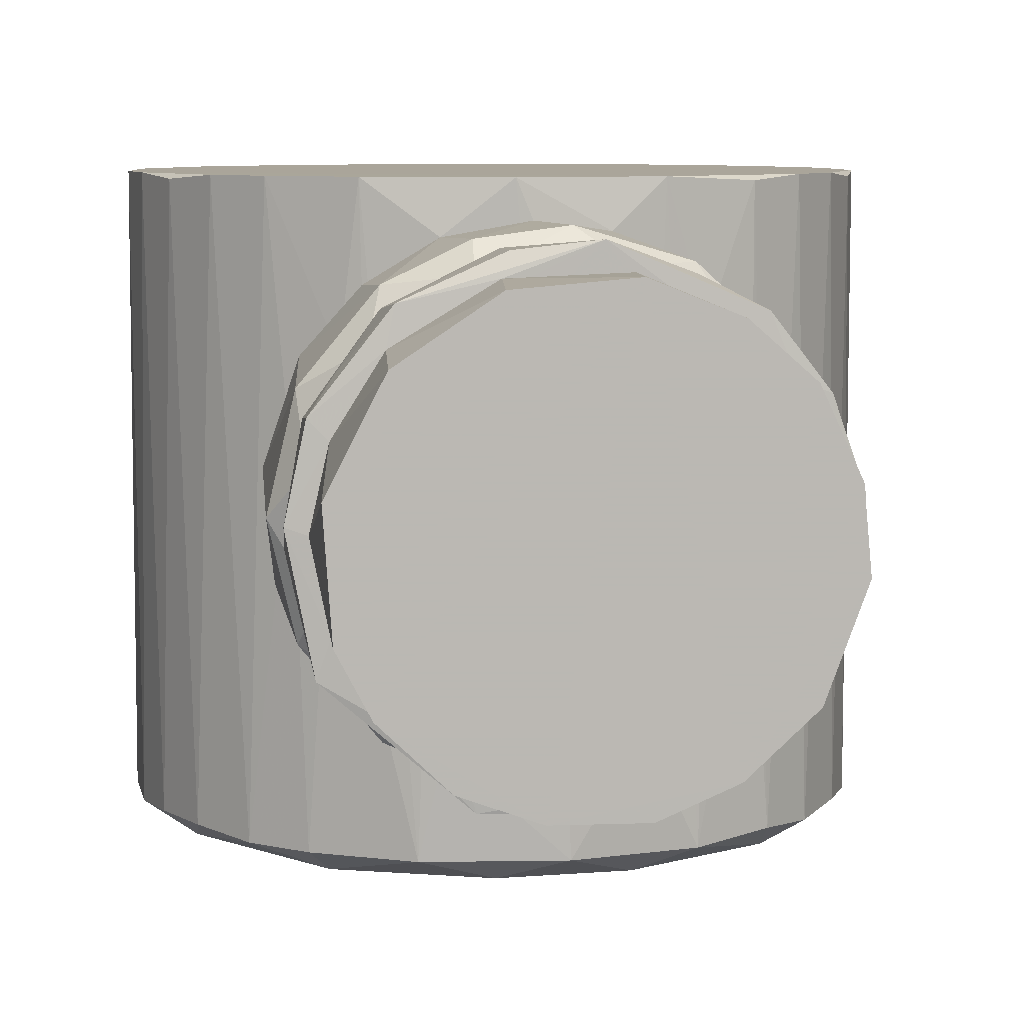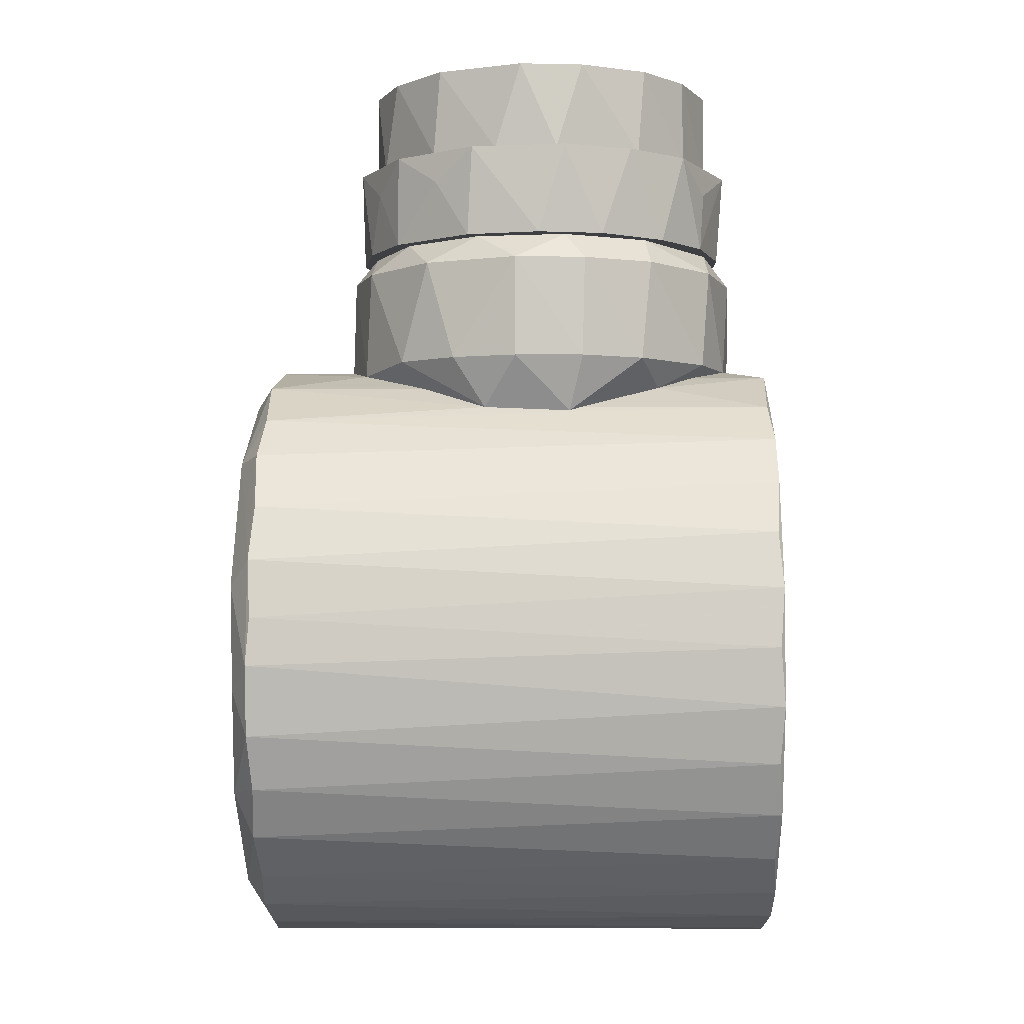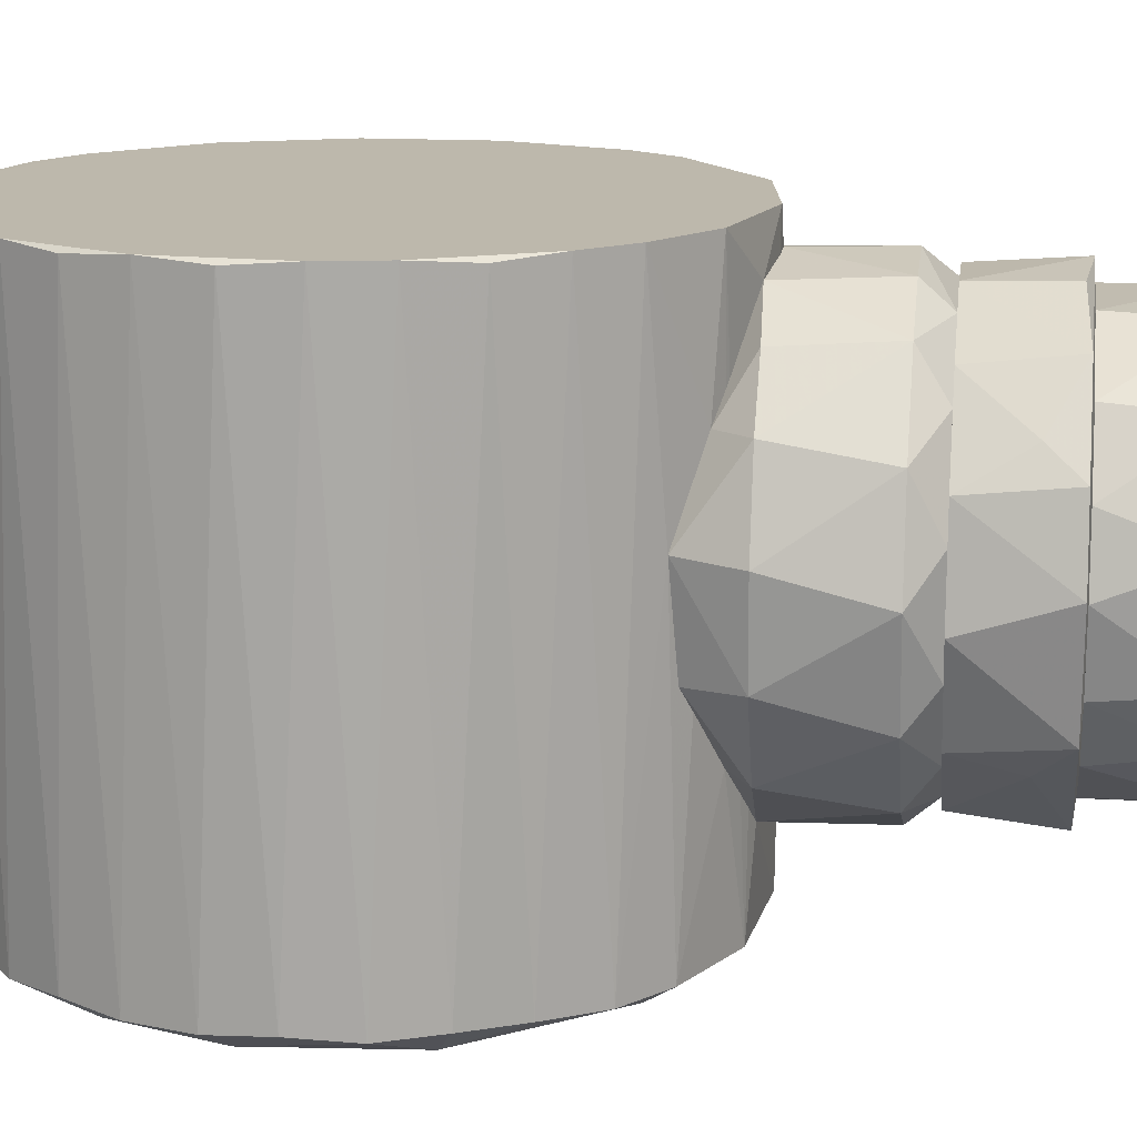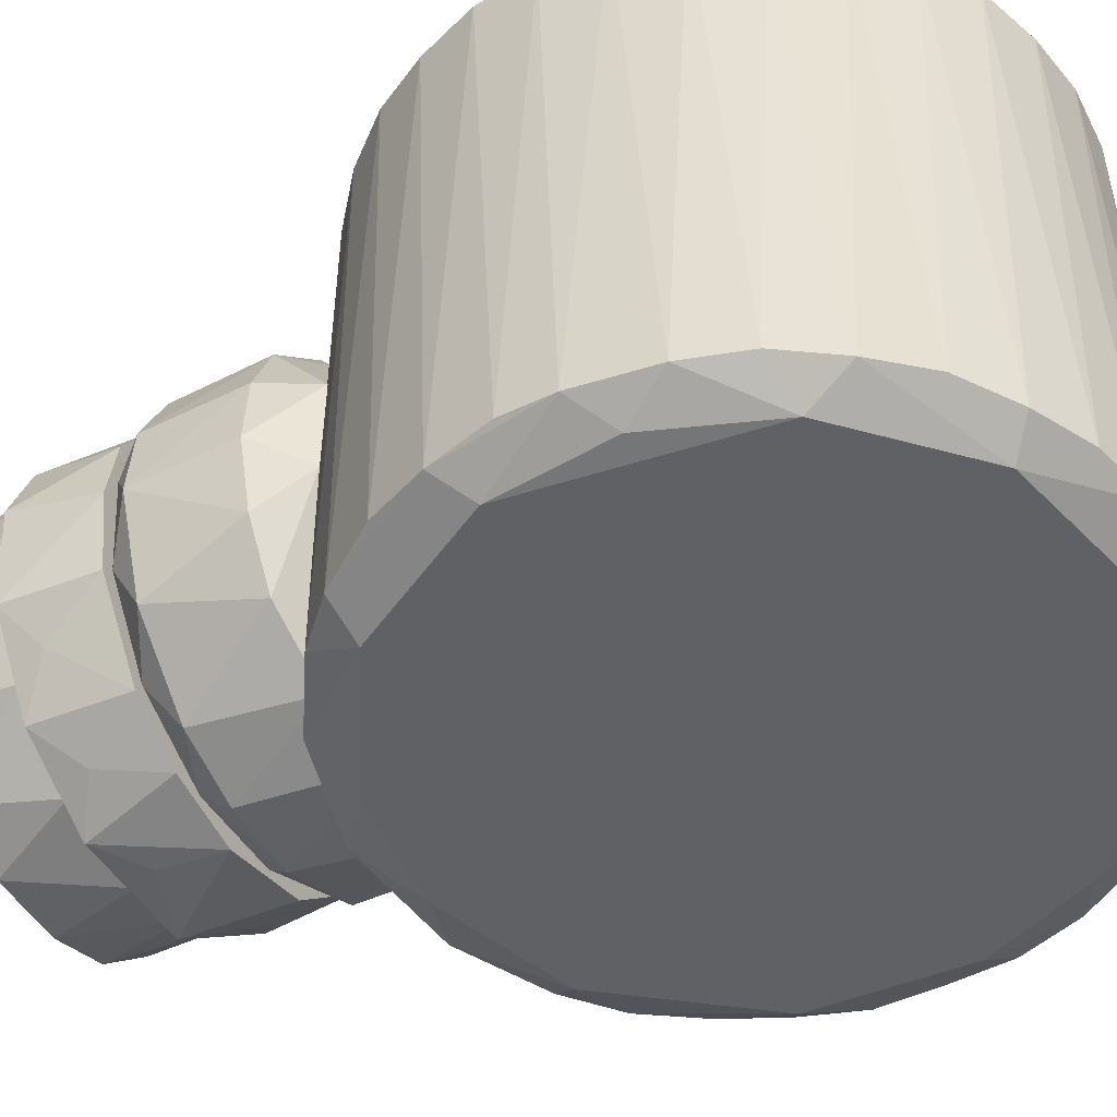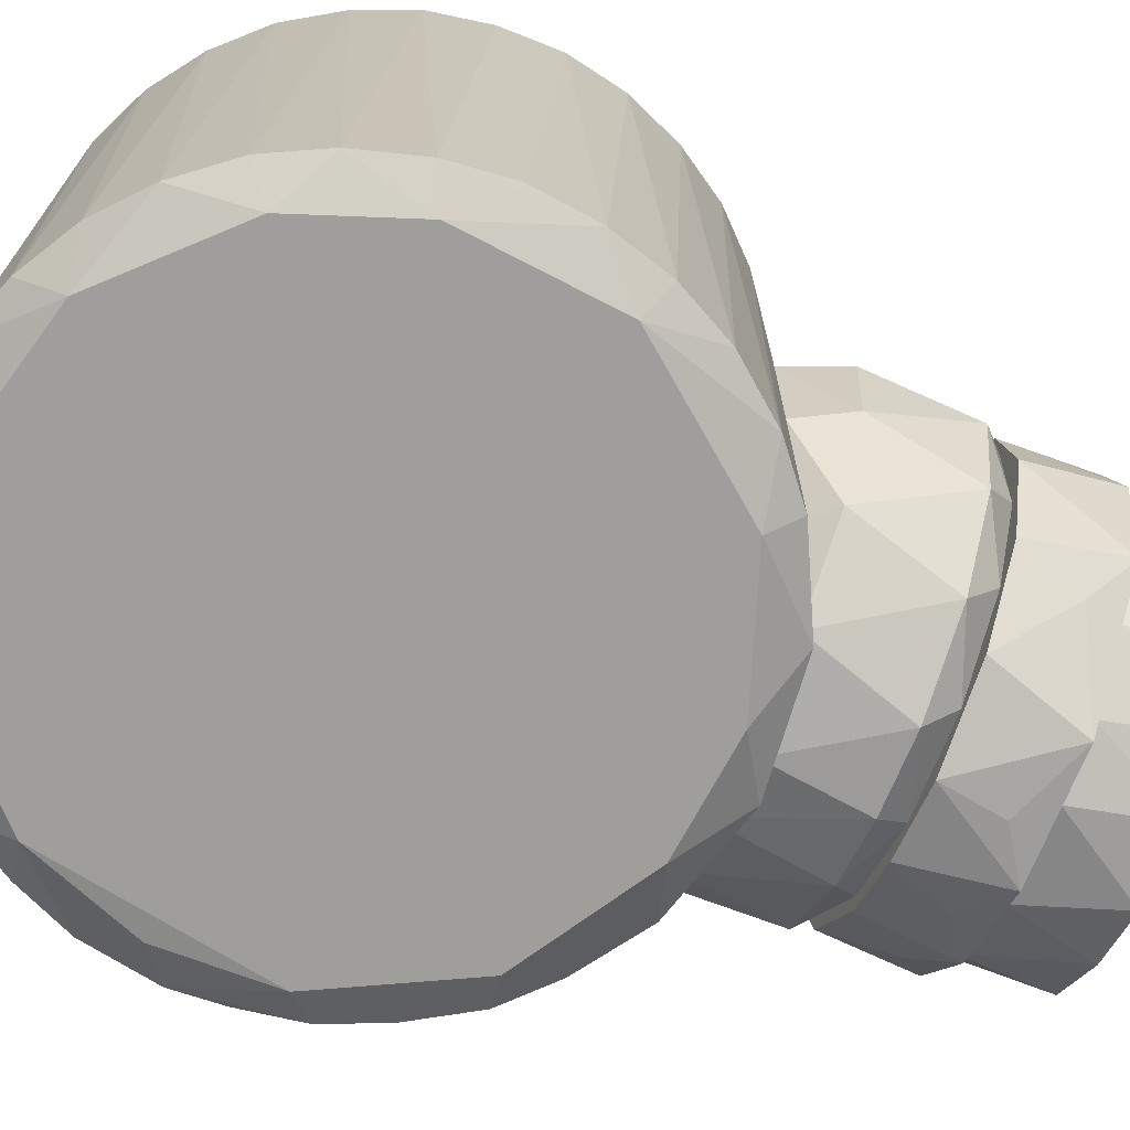
<metadata>
{"format":"obj","ext":"obj","renderer":"f3d","projection":"perspective","resolution":1024,"background":"white","views":[{"elev":7.7,"azim":-7.1,"up":"+Y"},{"elev":-4.0,"azim":91.5,"up":"+Z"},{"elev":14.7,"azim":-82.2,"up":"+Y"},{"elev":-49.5,"azim":119.2,"up":"+Y"},{"elev":-70.8,"azim":-112.3,"up":"+Y"}]}
</metadata>
<code>
v 0.009497 0.0523 0.09096
v 0.007483 0.05269 0.1125
v 0.02411 0.04599 0.1125
v 0.03725 0.03379 0.09096
v 0.03605 -0.01946 0.09096
v -0.003867 -0.03716 0.09096
v 0.02411 -0.03 0.1125
v 0.03726 -0.01781 0.1125
v 0.009496 -0.03632 0.1125
v -0.008432 -0.03621 0.1125
v -0.02341 -0.03081 0.1125
v -0.0364 -0.01846 0.1125
v -0.04184 -0.008572 0.09096
v -0.03373 -0.02227 0.09096
v 0.02411 0.04599 0.09096
v -0.03232 0.03975 0.09096
v 0.03605 0.03545 0.1125
v 0.04359 0.01919 0.1125
v 0.04508 0.003332 0.1125
v 0.01836 -0.03343 0.09096
v -0.0428 -0.006316 0.1125
v -0.04446 0.01729 0.1125
v -0.01497 0.05076 0.1125
v -0.03373 0.03826 0.1125
v -0.04537 0.008913 0.09098
v -0.01916 -0.03272 0.09096
v -0.01302 0.0514 0.09096
v 0.04507 0.01265 0.09096
v -0.04184 0.02456 0.09096
v 0.04359 -0.003198 0.09096
v -0.03312 -0.06698 -0.09617
v -0.03114 -0.06183 -0.1058
v -0.01745 -0.06193 -0.1105
v -0.07195 0.06699 -0.01642
v 0.003655 0.06698 -0.1124
v -0.03742 0.06698 -0.1025
v -0.05889 0.06698 -0.08396
v -0.04911 0.06599 -0.09422
v -0.05404 -0.06196 -0.08954
v 0.07365 0.06698 -0.05165
v 0.07362 0.06698 -0.02327
v 0.075 0.06599 -0.03754
v 0.07466 -0.06101 -0.03041
v 0.04357 0.06698 -0.09857
v 0.04911 -0.06101 -0.09422
v 0.0377 -0.06193 -0.1024
v 0.05428 0.06599 -0.0893
v -0.01067 0.06697 -0.1118
v 0.07496 -0.06191 -0.04194
v -0.04351 -0.06101 -0.09864
v -0.06666 0.06599 -0.003175
v -0.06963 -0.06101 -0.009667
v -0.059 0.06698 0.008743
v -0.07193 0.06698 -0.05875
v -0.06666 0.06599 -0.07191
v -0.07466 0.06698 -0.0305
v -0.0736 -0.06193 -0.02312
v -0.06954 -0.06193 -0.06564
v -0.0737 -0.06195 -0.0514
v 0.02486 0.06698 0.03349
v 0.0542 0.06698 0.01428
v -0.03228 0.06697 0.03039
v -0.003918 0.06696 0.03749
v 0.01419 0.05697 0.03637
v 0.006645 -0.06175 0.03736
v 0.01991 -0.06699 0.02623
v 0.03241 -0.06189 0.03008
v 0.06313 0.06698 -0.07801
v 0.06963 0.06599 -0.06542
v -0.02453 0.06599 -0.1084
v 0.01091 -0.06193 -0.1117
v -0.003569 -0.06101 -0.1125
v -0.000687 -0.06696 -0.1043
v -0.04914 0.06697 0.0191
v -0.03027 -0.02632 0.03109
v -0.02216 -0.06192 0.03431
v -0.0423 -0.06192 0.02436
v -0.05336 -0.06195 0.01518
v 0.07189 -0.06193 -0.0589
v 0.04822 -0.06094 0.01992
v 0.05793 -0.06196 0.01016
v 0.04912 -0.06699 0.008628
v -0.03794 -0.06696 0.01809
v -0.07466 0.06599 -0.04467
v -0.075 -0.06101 -0.03754
v -0.06309 -0.06101 -0.07809
v -0.01774 0.05597 0.03554
v -0.006715 -0.06698 0.02893
v 0.02125 -0.03812 0.03459
v -0.01717 -0.0403 0.03567
v -0.000716 0.05905 0.03764
v 0.01768 0.06599 -0.1104
v 0.02453 -0.06101 -0.1084
v -0.04489 0.01467 0.02259
v -0.03607 0.03419 0.02861
v -0.06309 -0.06101 0.003006
v 0.05895 -0.06179 -0.0839
v 0.06666 -0.06101 -0.07191
v 0.0435 0.06599 0.02355
v 0.07195 -0.06188 -0.01642
v 0.06666 -0.06101 -0.003176
v 0.06308 0.06697 0.002999
v 0.03189 -0.067 -0.09689
v -0.06603 -0.06699 -0.0476
v 0.005875 -0.043 0.03761
v 0.03115 0.06697 -0.1058
v 0.03324 0.03882 0.02986
v 0.04339 -0.005839 0.02381
v 0.06963 0.06599 -0.009668
v 0.06517 -0.067 -0.02267
v -0.0629 -0.06698 -0.0134
v -0.05695 -0.06697 -0.07244
v 0.04461 0.01586 0.02277
v 0.03345 -0.02171 0.02972
v 0.0564 -0.06699 -0.07331
v 0.06624 -0.06623 -0.04813
v 0.04461 0.01586 0.02277
v 0.04339 -0.005838 0.02381
v -0.04489 0.01467 0.02259
v 0.03324 0.03882 0.02986
v 0.0439 0.03437 0.03627
v 0.02834 0.05065 0.03641
v 0.02967 -0.02626 0.06808
v 0.04239 -0.02075 0.06125
v 0.0425 -0.007731 0.06808
v -0.04237 -0.008537 0.02429
v 0.02521 0.05257 0.06125
v 0.01277 0.05207 0.06808
v 0.03605 0.03545 0.06808
v -0.03373 0.03826 0.06808
v -0.01497 0.05076 0.06808
v -0.0428 -0.006315 0.06808
v -0.04446 0.01729 0.06807
v -0.05123 0.007993 0.06125
v -0.03232 -0.02377 0.06808
v -0.03607 0.03419 0.02861
v -0.01774 0.05597 0.03554
v 0.04239 0.03673 0.06125
v 0.05099 0.002117 0.06125
v 0.046 -0.01379 0.03631
v -0.04588 -0.01481 0.06125
v 0.009496 -0.03632 0.06808
v 0.003205 0.05909 0.06124
v -0.04588 0.03079 0.06125
v -0.05076 0.01399 0.03641
v 0.04966 0.01916 0.03631
v 0.04482 0.01469 0.06808
v -0.01303 -0.03541 0.06808
v -0.00953 -0.04234 0.06124
v 0.02125 -0.03812 0.03459
v -0.01717 -0.0403 0.03567
v 0.01419 0.05697 0.03637
v -0.000716 0.05905 0.03764
v -0.0146 0.05676 0.06125
v -0.04386 0.03445 0.03635
v 0.05076 0.002201 0.03622
v 0.04953 0.01973 0.06125
v -0.03027 -0.02632 0.03109
v -0.03692 -0.02752 0.03633
v -0.0487 -0.007866 0.03635
v -0.03093 -0.03284 0.06125
v 0.00884 -0.04213 0.06125
v 0.03692 -0.02751 0.03634
v -0.03093 0.04883 0.06125
v -0.03225 0.04738 0.03634
v 0.005875 -0.043 0.03761
v 0.02521 -0.03658 0.06125
v 0.03145 -0.0291 0.06808
v 0.01713 -0.03718 0.06808
v 0.04508 -0.01023 0.06808
v 0.02353 -0.03456 0.08277
v 0.0335 -0.02885 0.09043
v -0.001056 -0.04062 0.06808
v -0.01734 -0.0393 0.09042
v -0.02353 -0.03456 0.06808
v 0.001057 -0.04062 0.08277
v -0.04508 0.02622 0.06808
v -0.04952 0.01033 0.09059
v -0.04556 0.02857 0.09045
v 0.04678 -0.009065 0.09043
v 0.04061 -0.01875 0.08277
v 0.04359 -0.003198 0.09096
v 0.04935 0.01463 0.09044
v 0.01254 -0.0402 0.09043
v 0.01836 -0.03343 0.09096
v -0.003867 -0.03716 0.09096
v -0.03606 -0.02372 0.08277
v -0.04434 -0.01591 0.09042
v -0.04061 -0.01875 0.06808
v -0.01061 0.05545 0.06808
v -0.01152 0.056 0.0893
v 0.004429 0.05781 0.09099
v -0.03078 0.04739 0.09044
v -0.03232 0.03975 0.09096
v -0.04184 -0.008572 0.09096
v -0.03145 0.04508 0.06808
v -0.04839 0.003182 0.06808
v 0.04583 0.02424 0.06808
v 0.04831 0.007994 0.06808
v 0.03254 0.04569 0.09044
v 0.00853 0.05635 0.0889
v 0.02166 0.05153 0.08277
v 0.03605 -0.01946 0.09096
v -0.01302 0.0514 0.09096
v -0.03373 -0.02227 0.09096
v -0.04537 0.008913 0.09098
v -0.04061 0.03474 0.08277
v -0.04446 0.01729 0.06807
v 0.03616 0.04003 0.06808
v 0.04339 0.03171 0.09044
v -0.01916 -0.03272 0.09096
v -0.04184 0.02456 0.09096
v 0.02353 0.05055 0.06808
v 0.04507 0.01265 0.09096
v 0.005824 0.05595 0.06808
v 0.03726 0.03379 0.09096
g Link4_respondable
f 1 2 3
f 4 5 6
f 7 5 8
f 9 10 6
f 11 10 12
f 7 10 9
f 10 2 12
f 10 7 2
f 13 14 12
f 14 11 12
f 15 4 16
f 15 1 3
f 17 18 4
f 17 15 3
f 15 17 4
f 2 17 3
f 7 17 2
f 18 17 7
f 19 7 8
f 19 18 7
f 5 20 6
f 20 5 7
f 20 9 6
f 20 7 9
f 2 21 12
f 22 21 2
f 21 13 12
f 23 22 2
f 22 23 24
f 24 23 16
f 21 25 13
f 25 21 22
f 14 26 11
f 10 26 6
f 26 10 11
f 26 13 6
f 26 14 13
f 27 15 16
f 15 27 1
f 23 27 16
f 1 27 2
f 27 23 2
f 18 28 4
f 19 28 18
f 29 25 22
f 29 24 16
f 29 22 24
f 25 29 13
f 13 29 6
f 4 29 16
f 29 4 6
f 30 28 19
f 5 30 8
f 30 19 8
f 30 5 4
f 28 30 4
f 31 32 33
f 34 35 36
f 37 34 36
f 38 37 36
f 37 38 39
f 40 41 42
f 41 43 42
f 34 41 40
f 44 45 46
f 45 44 47
f 35 48 36
f 49 40 42
f 43 49 42
f 32 50 36
f 50 38 36
f 38 50 39
f 50 31 39
f 50 32 31
f 51 34 52
f 34 51 53
f 54 37 55
f 34 54 56
f 37 54 34
f 34 57 52
f 57 34 56
f 58 54 55
f 54 58 59
f 41 60 61
f 60 41 34
f 60 53 62
f 60 34 53
f 63 60 62
f 60 63 64
f 65 66 67
f 34 68 35
f 68 44 35
f 68 34 40
f 69 68 40
f 44 68 47
f 32 70 33
f 70 48 33
f 70 32 36
f 48 70 36
f 71 72 35
f 48 72 33
f 72 48 35
f 73 31 33
f 72 73 33
f 73 72 71
f 53 74 62
f 75 76 62
f 75 77 76
f 78 74 53
f 79 69 40
f 49 79 40
f 80 81 61
f 66 82 67
f 82 80 67
f 80 82 81
f 77 83 76
f 78 83 77
f 54 84 56
f 84 54 59
f 85 57 56
f 57 85 59
f 84 85 56
f 85 84 59
f 86 37 39
f 37 86 55
f 86 58 55
f 76 87 62
f 87 63 62
f 88 65 76
f 65 88 66
f 83 88 76
f 60 89 67
f 89 65 67
f 89 60 64
f 65 90 76
f 90 87 76
f 87 90 63
f 63 91 64
f 92 71 35
f 92 93 71
f 94 78 77
f 78 94 74
f 95 75 62
f 75 95 77
f 95 94 77
f 74 95 62
f 94 95 74
f 96 78 53
f 96 51 52
f 51 96 53
f 97 45 47
f 68 97 47
f 98 68 69
f 79 98 69
f 98 97 68
f 60 99 61
f 99 80 61
f 41 100 43
f 100 49 43
f 100 101 81
f 82 100 81
f 102 41 61
f 81 102 61
f 101 102 81
f 73 103 31
f 103 73 71
f 45 103 46
f 97 103 45
f 103 93 46
f 93 103 71
f 104 57 59
f 58 104 59
f 103 104 31
f 104 103 66
f 105 91 63
f 90 105 63
f 105 90 65
f 91 105 64
f 105 89 64
f 89 105 65
f 92 106 93
f 106 44 46
f 93 106 46
f 44 106 35
f 106 92 35
f 107 99 60
f 80 108 67
f 107 108 99
f 109 100 41
f 100 109 101
f 102 109 41
f 109 102 101
f 110 82 66
f 103 110 66
f 100 110 49
f 110 100 82
f 111 88 83
f 104 111 57
f 88 111 66
f 111 104 66
f 57 111 52
f 111 96 52
f 111 83 78
f 96 111 78
f 31 112 39
f 104 112 31
f 112 104 58
f 112 86 39
f 86 112 58
f 99 113 80
f 113 108 80
f 108 113 99
f 108 114 67
f 114 108 107
f 114 60 67
f 114 107 60
f 115 110 103
f 115 103 97
f 115 98 79
f 98 115 97
f 110 116 49
f 115 116 110
f 116 79 49
f 116 115 79
f 117 118 119
f 120 117 119
f 121 120 122
f 120 121 117
f 123 124 125
f 118 126 119
f 127 128 129
f 130 128 131
f 128 130 129
f 129 130 125
f 132 133 134
f 130 132 135
f 132 130 133
f 136 120 119
f 120 136 137
f 138 127 129
f 127 138 122
f 138 121 122
f 124 139 125
f 140 139 124
f 132 141 135
f 141 132 134
f 142 123 125
f 143 128 127
f 128 143 131
f 144 145 134
f 133 144 134
f 130 144 133
f 121 146 117
f 147 138 129
f 147 129 125
f 139 147 125
f 142 148 149
f 148 130 135
f 130 148 125
f 148 142 125
f 150 126 118
f 126 150 151
f 152 127 122
f 152 143 127
f 152 153 143
f 120 152 122
f 152 120 137
f 153 152 137
f 143 154 131
f 154 153 137
f 153 154 143
f 144 155 145
f 145 155 119
f 155 136 119
f 117 156 118
f 146 156 117
f 156 140 118
f 140 156 139
f 156 146 139
f 147 157 138
f 157 147 139
f 146 157 139
f 138 157 121
f 157 146 121
f 158 126 151
f 159 158 151
f 158 159 126
f 159 160 126
f 160 159 141
f 160 145 119
f 126 160 119
f 145 160 134
f 160 141 134
f 141 161 135
f 159 161 141
f 161 148 135
f 148 161 149
f 149 161 151
f 161 159 151
f 162 142 149
f 163 140 124
f 140 163 118
f 163 150 118
f 164 144 130
f 164 130 131
f 154 164 131
f 164 155 144
f 164 154 137
f 136 165 137
f 155 165 136
f 165 164 137
f 164 165 155
f 166 149 151
f 166 162 149
f 150 166 151
f 162 166 150
f 142 167 123
f 162 167 142
f 167 124 123
f 167 162 150
f 167 163 124
f 163 167 150
f 168 169 170
f 171 168 172
f 168 171 169
f 173 174 175
f 174 173 176
f 177 178 179
f 180 181 170
f 181 180 172
f 181 168 170
f 168 181 172
f 182 180 183
f 184 185 186
f 184 174 176
f 174 184 186
f 171 184 169
f 184 171 172
f 185 184 172
f 184 173 169
f 173 184 176
f 174 187 175
f 187 174 188
f 187 189 175
f 189 187 188
f 190 191 192
f 191 193 192
f 193 191 190
f 194 193 179
f 195 178 188
f 196 193 190
f 177 197 178
f 197 189 188
f 178 197 188
f 198 199 170
f 199 198 183
f 199 180 170
f 180 199 183
f 200 201 192
f 200 202 201
f 185 203 192
f 203 182 192
f 203 185 172
f 180 203 172
f 182 203 180
f 193 204 192
f 204 194 192
f 194 204 193
f 174 205 188
f 205 195 188
f 195 206 178
f 194 206 192
f 205 206 195
f 206 185 192
f 185 206 186
f 207 177 179
f 207 196 177
f 193 207 179
f 196 207 193
f 208 196 190
f 208 198 170
f 198 208 209
f 169 208 170
f 196 208 177
f 173 208 169
f 208 173 175
f 189 208 175
f 197 208 189
f 208 197 177
f 210 198 209
f 200 210 209
f 198 210 183
f 211 174 186
f 211 205 174
f 206 211 186
f 211 206 205
f 178 212 179
f 206 212 178
f 212 194 179
f 212 206 194
f 208 213 209
f 202 213 201
f 213 200 209
f 200 213 202
f 201 213 192
f 214 182 183
f 210 214 183
f 182 214 192
f 215 208 190
f 215 213 208
f 215 190 192
f 213 215 192
f 216 210 200
f 216 214 210
f 216 200 192
f 214 216 192

</code>
